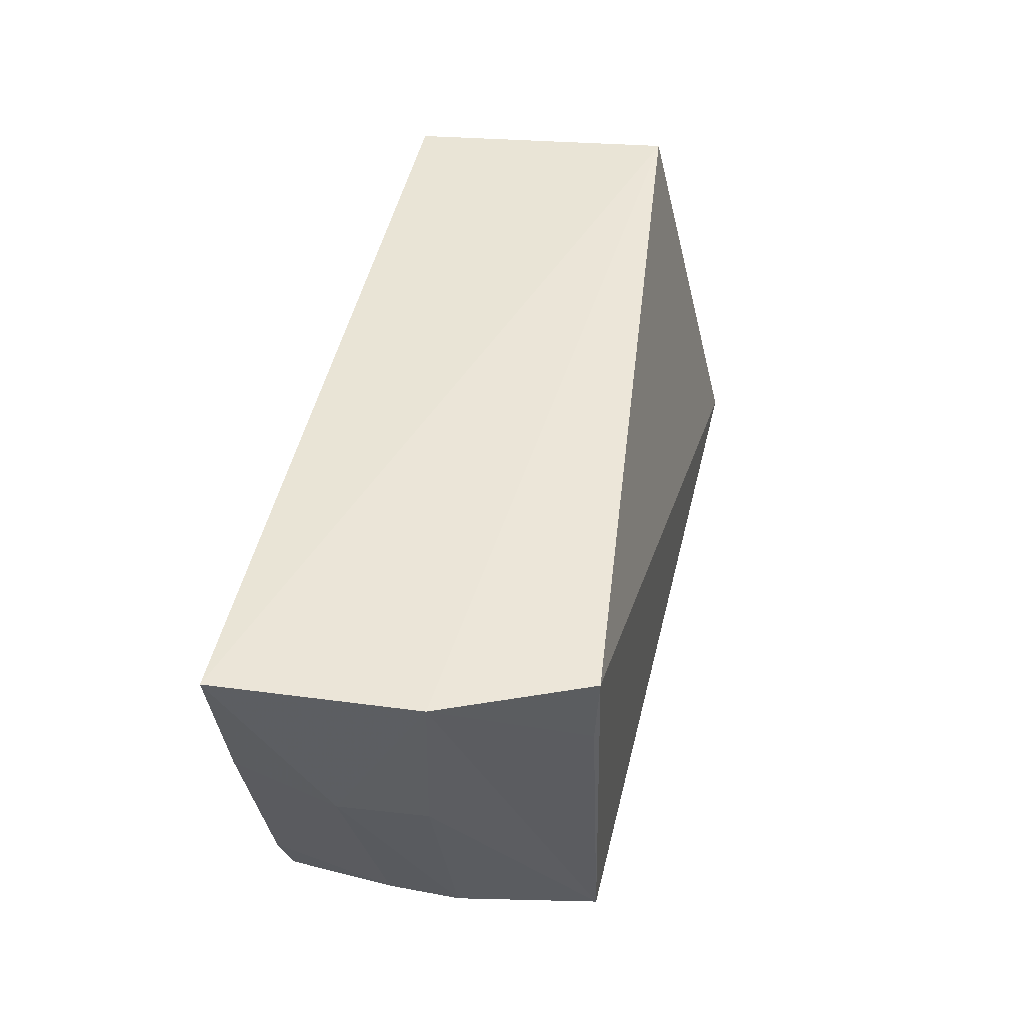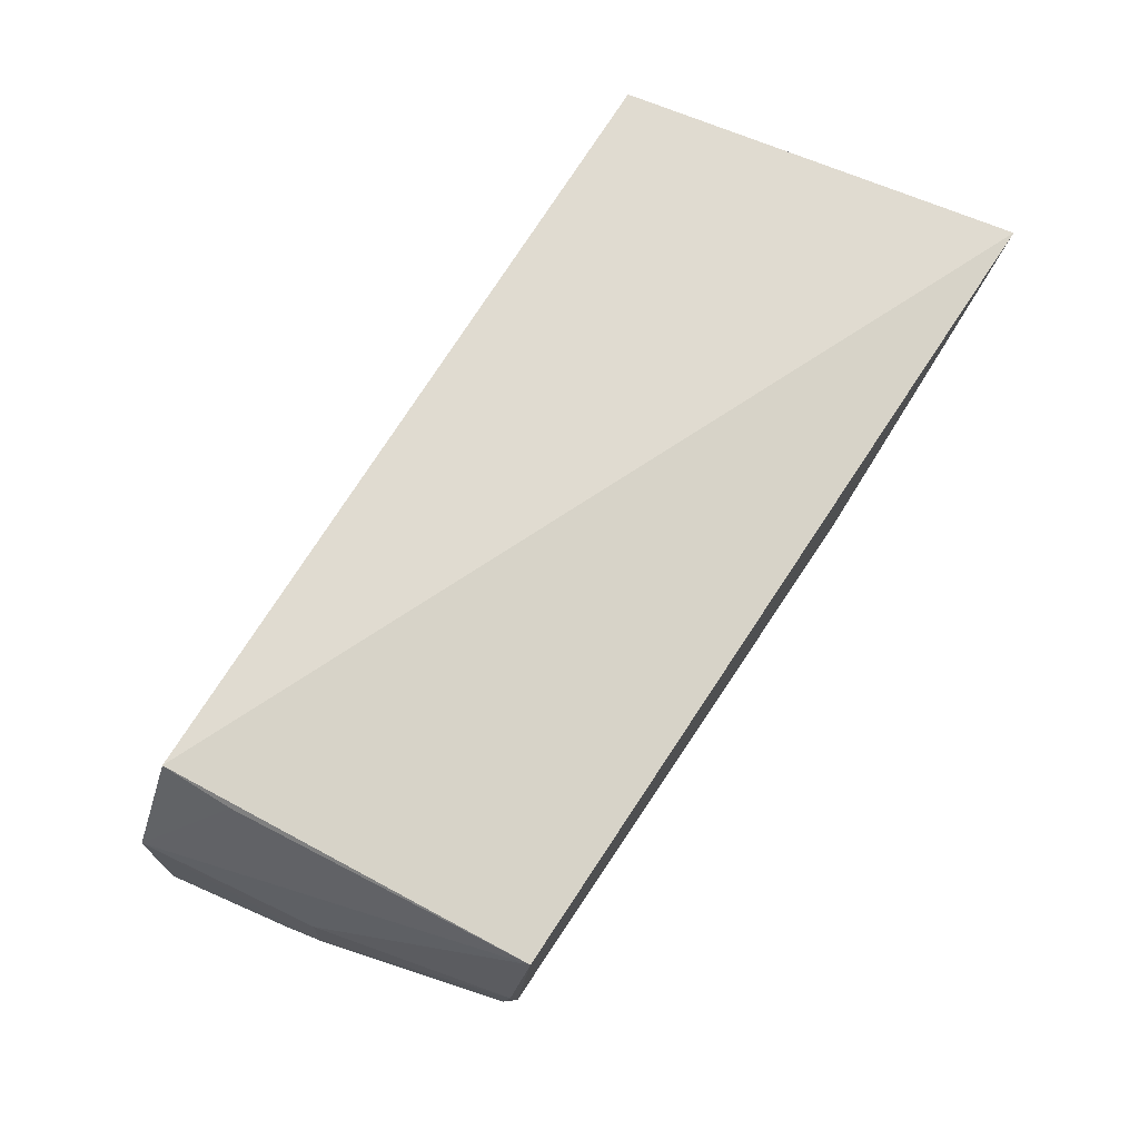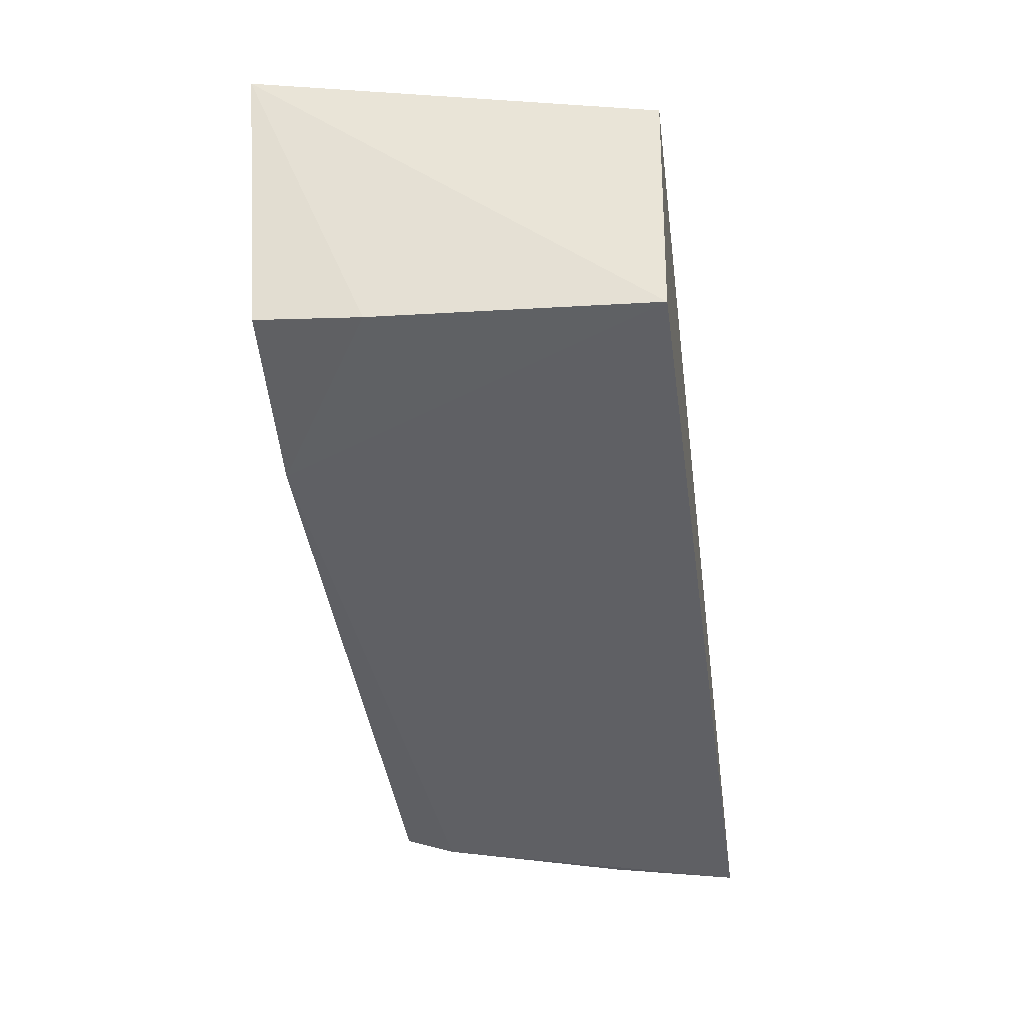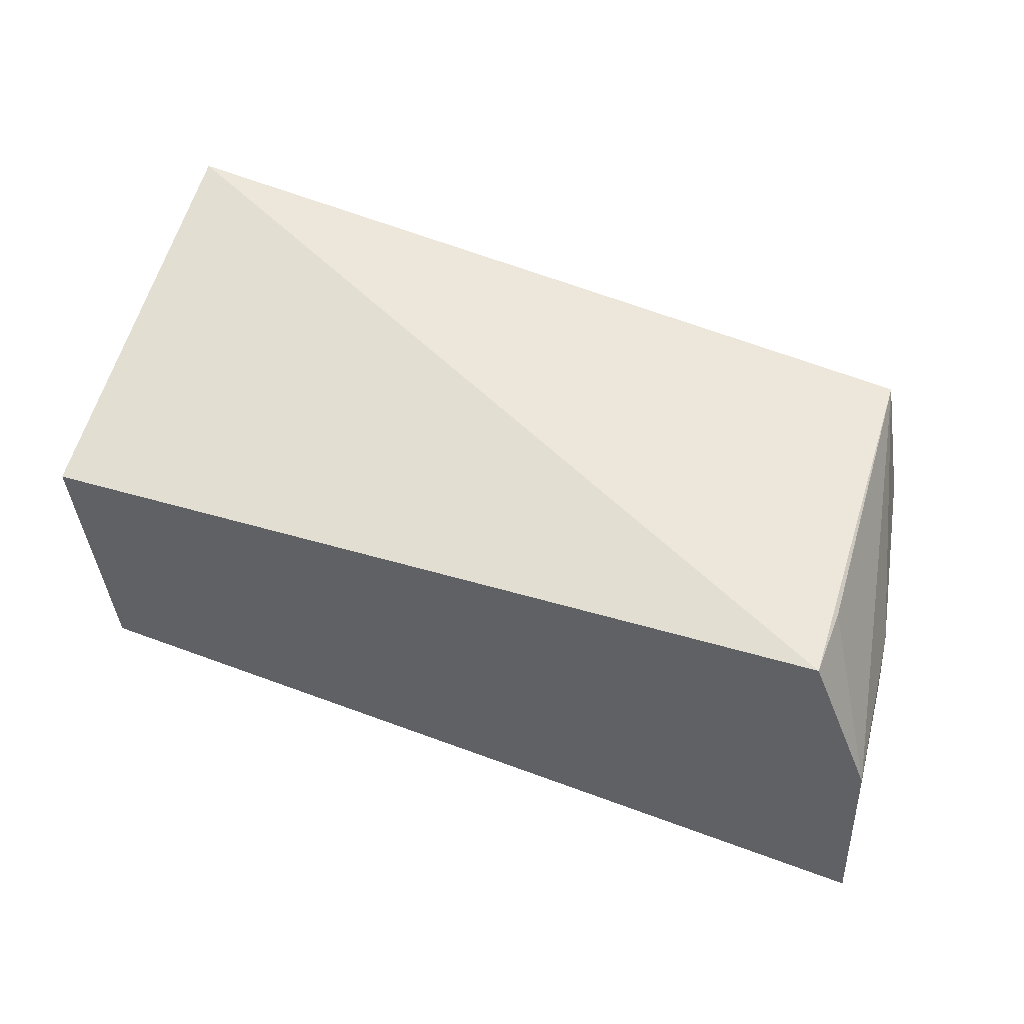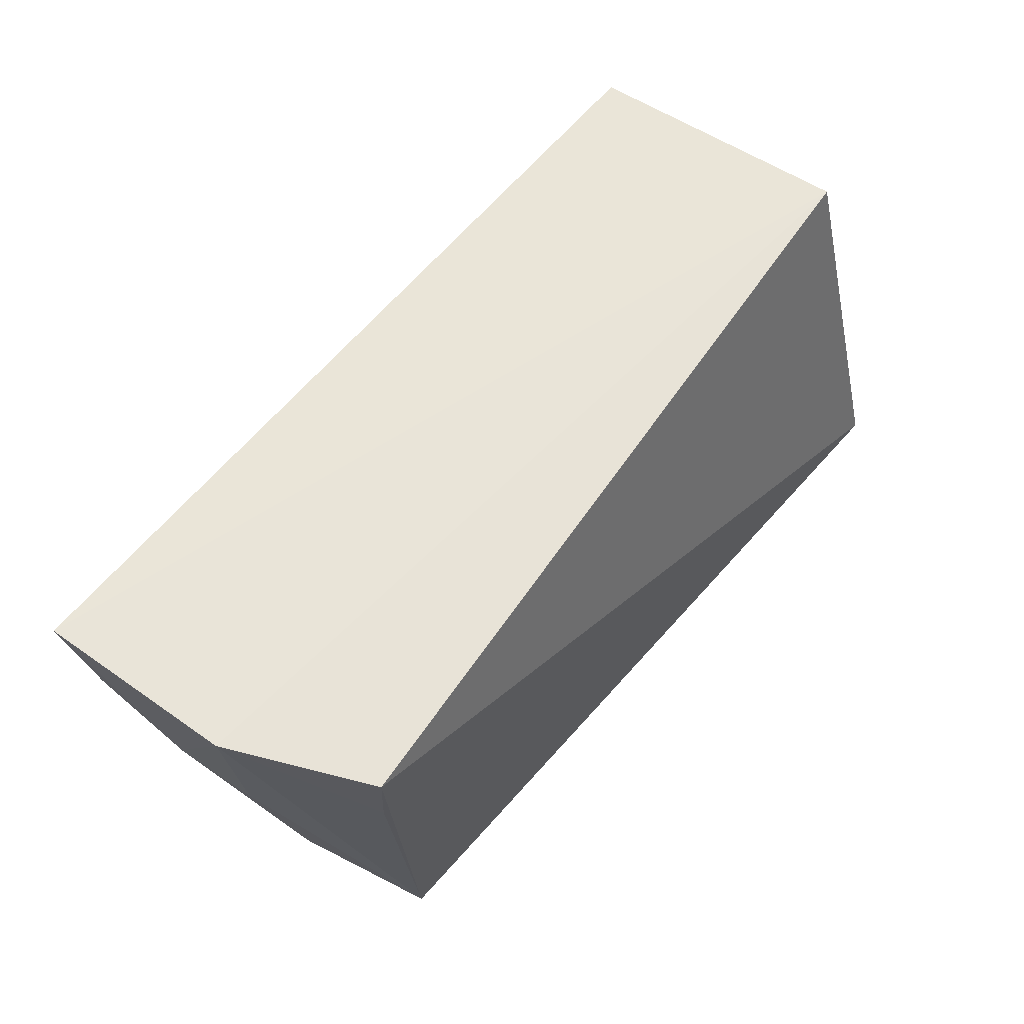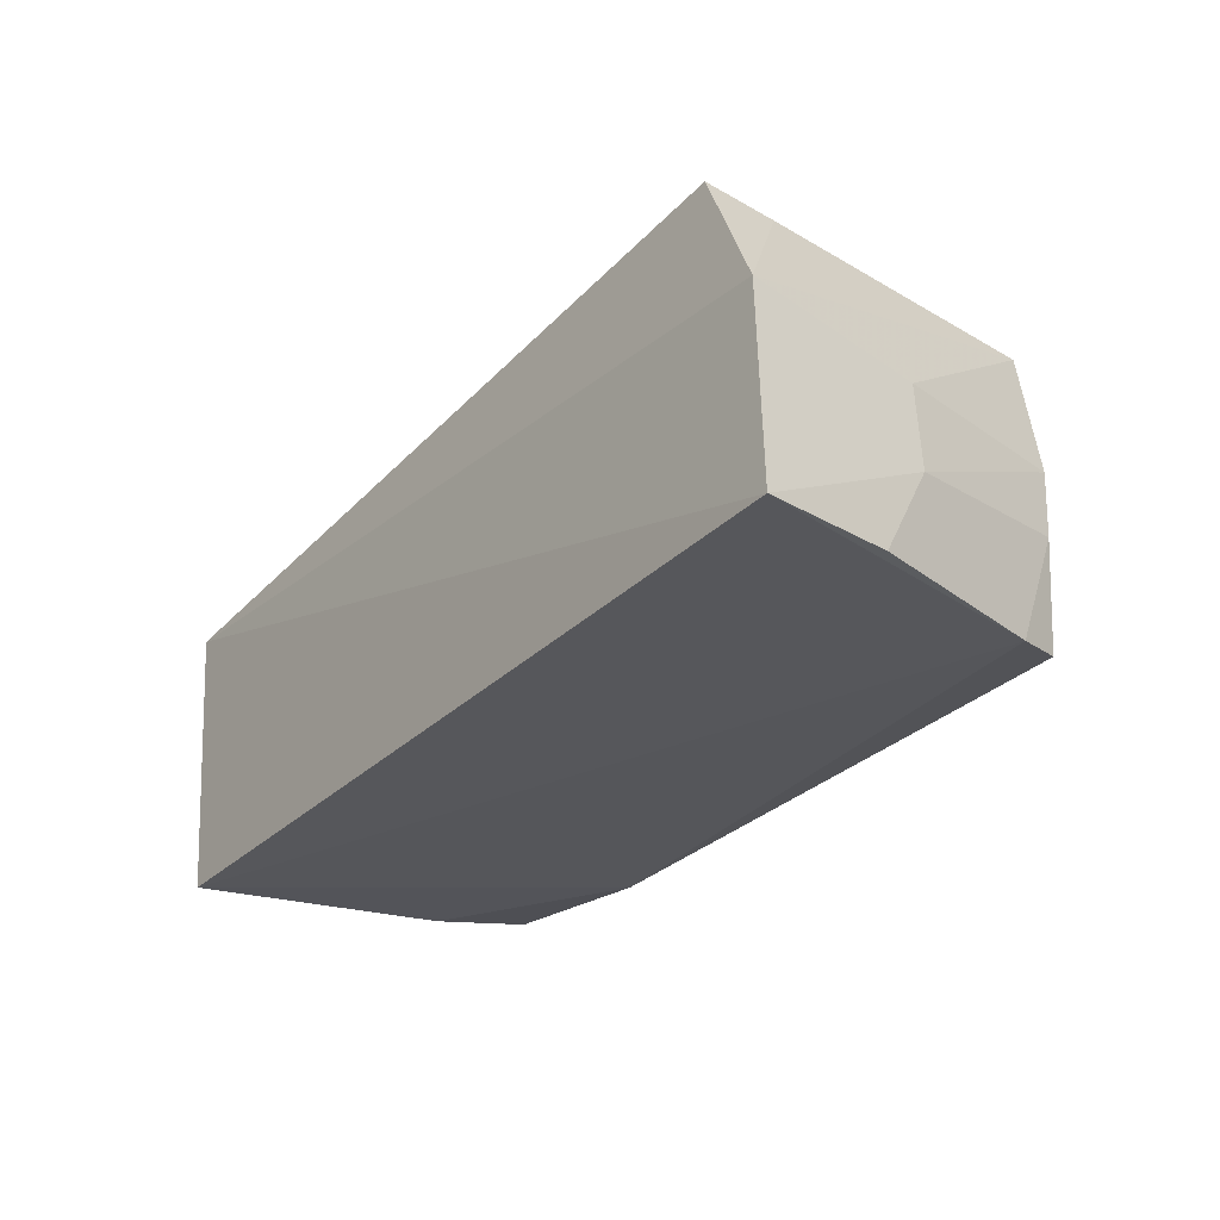
<metadata>
{"format":"obj","ext":"obj","renderer":"f3d","projection":"perspective","resolution":1024,"background":"white","views":[{"elev":44.5,"azim":-79.2,"up":"+Y"},{"elev":74.5,"azim":-57.5,"up":"+Z"},{"elev":-45.6,"azim":97.9,"up":"+Z"},{"elev":50.6,"azim":-158.0,"up":"+Z"},{"elev":59.9,"azim":-51.8,"up":"+Y"},{"elev":-30.0,"azim":-126.1,"up":"+Z"}]}
</metadata>
<code>
v 0.03959 -0.1035 0.03826
v 0.03485 -0.1016 0.008798
v 0.03701 -0.06628 0.02965
v -0.04407 -0.06674 0.004054
v -0.0372 -0.1012 0.02274
v 0.03554 -0.06718 0.004361
v 0.01838 -0.1022 0.007236
v -0.03733 -0.06785 0.03503
v 0.03528 -0.09201 0.007005
v -0.03469 -0.1019 0.03533
v -0.03629 -0.1009 0.006704
v -0.04327 -0.06694 0.02216
v -0.04173 -0.08341 0.01343
v -0.03775 -0.09636 0.005909
v -0.03721 -0.07446 0.0347
v -0.04118 -0.08351 0.0214
v -0.04222 -0.07878 0.004992
v -0.03752 -0.1004 0.01636
f 6 4 3
f 6 3 1
f 7 2 1
f 8 1 3
f 9 6 1
f 9 1 2
f 9 7 6
f 9 2 7
f 10 7 1
f 10 1 8
f 11 10 5
f 11 7 10
f 12 8 3
f 12 3 4
f 13 12 4
f 14 4 6
f 14 6 7
f 14 7 11
f 15 12 10
f 15 10 8
f 15 8 12
f 16 5 10
f 16 10 12
f 16 13 5
f 16 12 13
f 17 14 13
f 17 13 4
f 17 4 14
f 18 14 11
f 18 11 5
f 18 5 13
f 18 13 14

</code>
